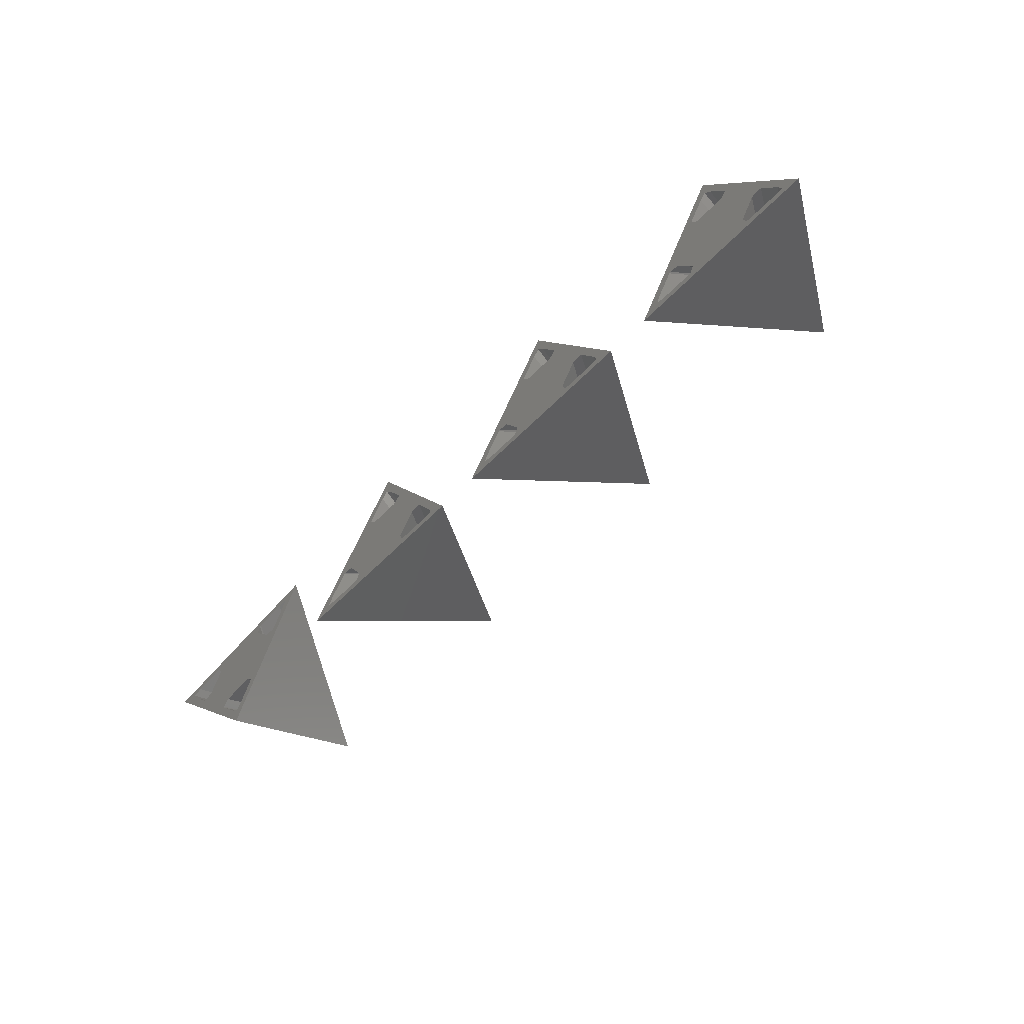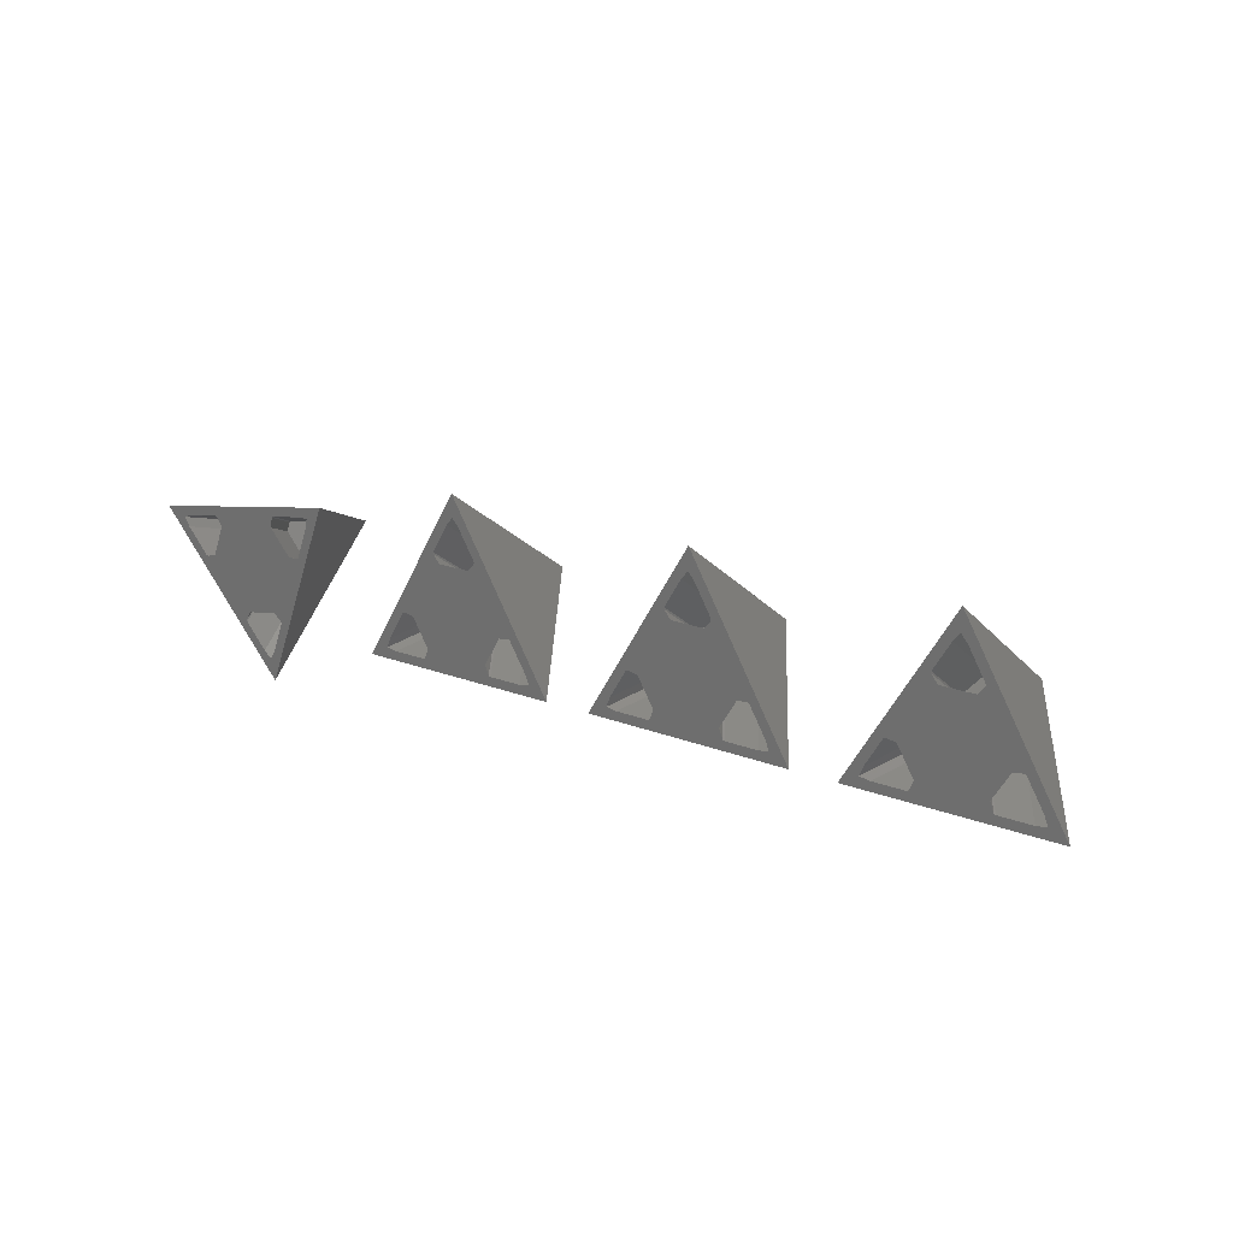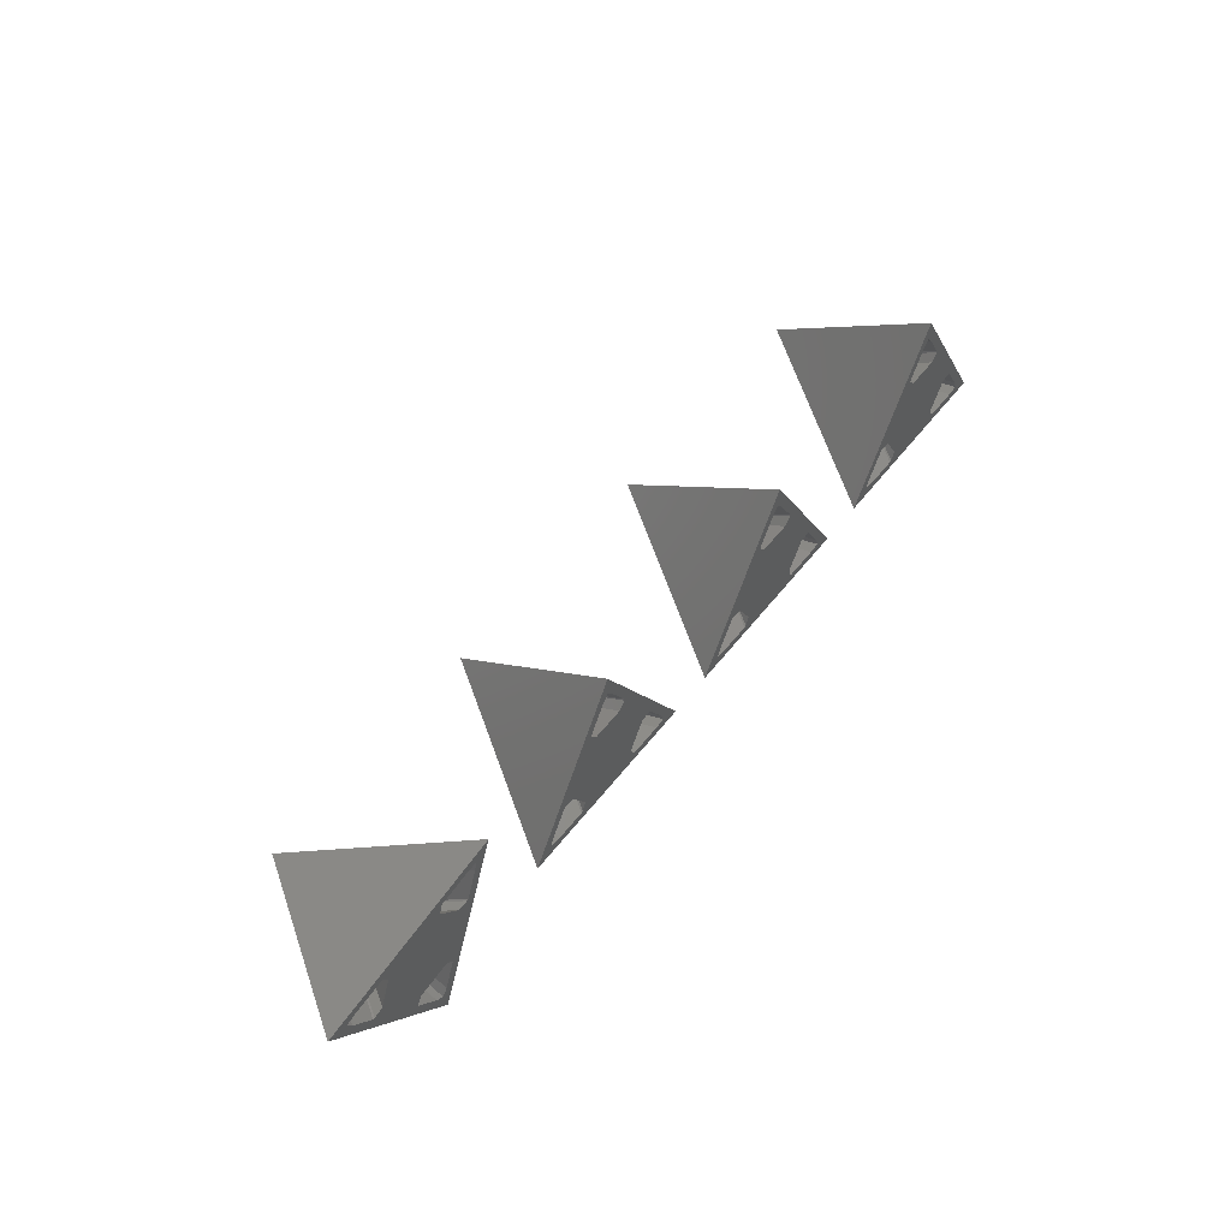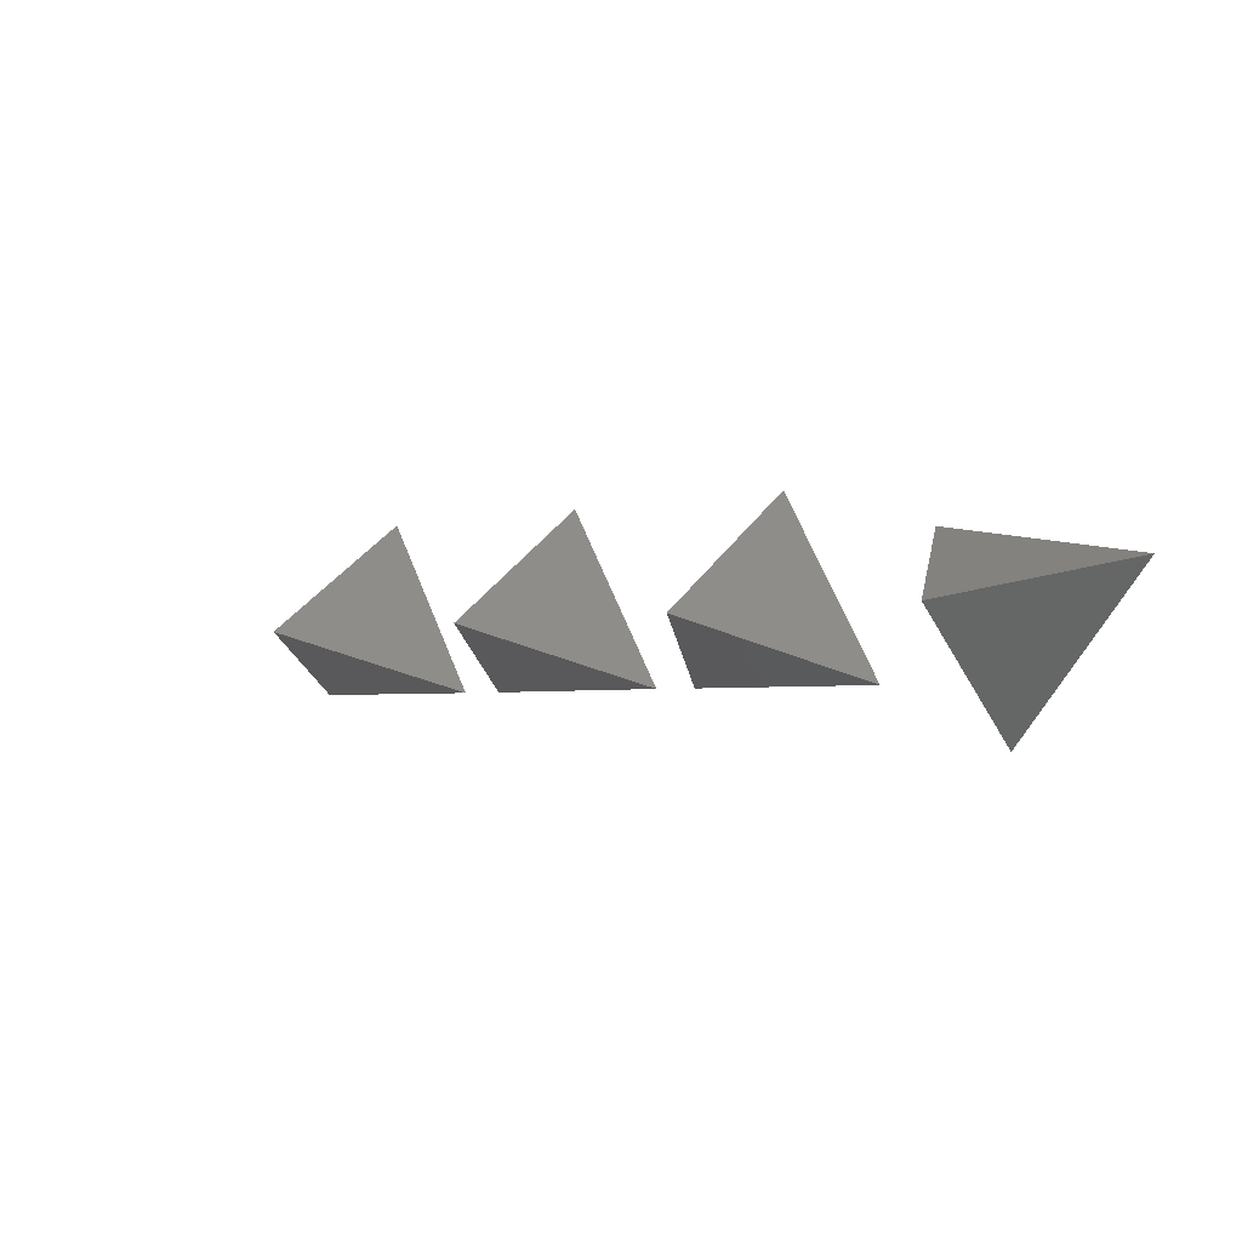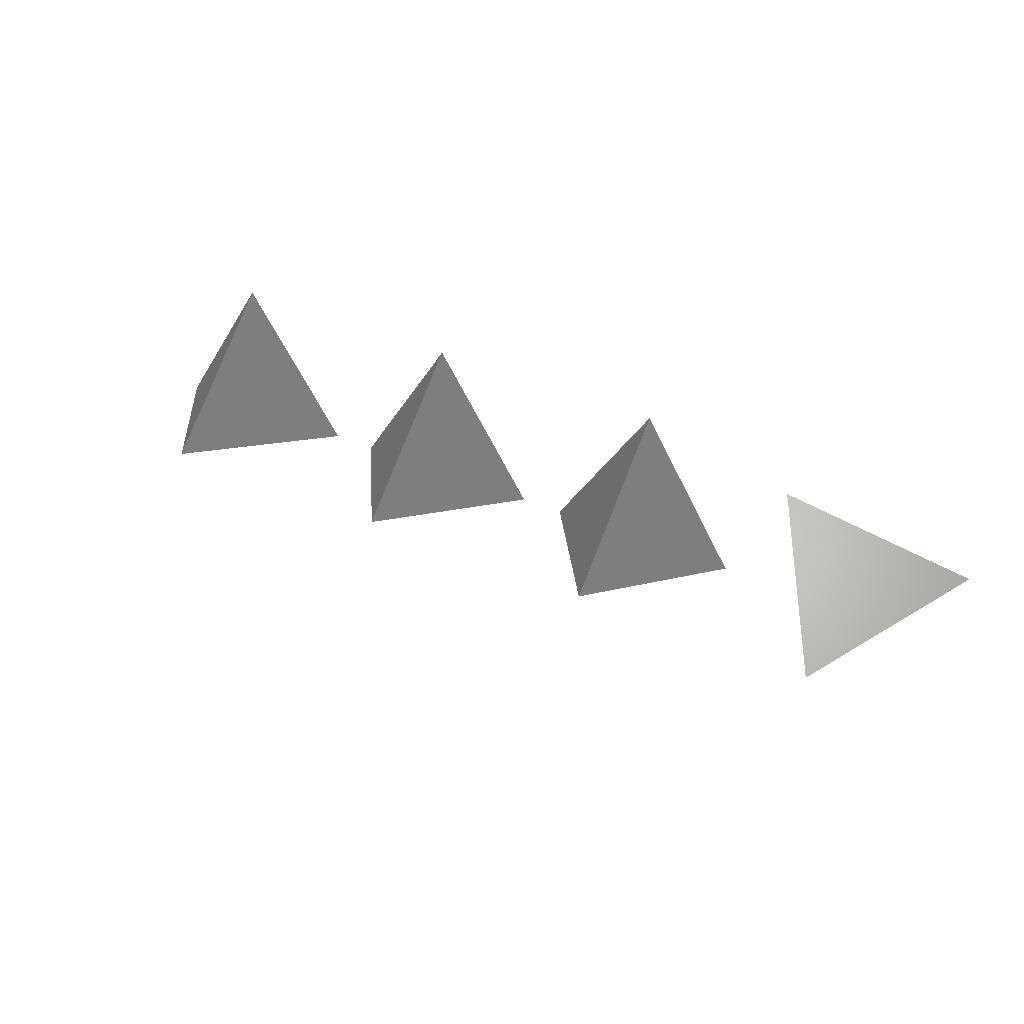
<metadata>
{"format":"stl","ext":"stl","renderer":"f3d","projection":"perspective","resolution":1024,"background":"white","views":[{"elev":-58.7,"azim":-133.6,"up":"+Y"},{"elev":20.9,"azim":-145.5,"up":"+Y"},{"elev":54.8,"azim":127.1,"up":"+Y"},{"elev":-3.1,"azim":40.3,"up":"+Y"},{"elev":42.5,"azim":27.1,"up":"+Y"}]}
</metadata>
<code>
# stl→obj: 232 verts, 448 faces
v 1.313e-15 4.339e-07 10
v 0.01402 7.071 1.107e-15
v -6.131 -3.523 -4.62e-15
v 6.117 -3.548 6.346e-15
v 1.407 3.499 2.278e-15
v -4.737 -2.261 -3.346e-15
v -4.962 -2.852 -3.56e-15
v -4.339 -2.955 -3.004e-15
v -2.007 -2.306 -9.018e-16
v -2.232 -2.898 -1.116e-15
v -2.339 -2.959 -1.213e-15
v -1.393 3.505 -2.285e-16
v -0.3898 5.234 7.062e-16
v -3.627 -0.4705 -2.314e-15
v -3.004 -0.5732 -1.758e-15
v -3.734 -0.5309 -2.41e-15
v 1.006 2.888 1.906e-15
v -0.9942 2.891 1.151e-16
v -1.394 3.383 -2.32e-16
v 0.01091 5.724 1.075e-15
v 1.998 -2.315 2.684e-15
v 3.001 -0.5853 3.619e-15
v 3.731 -0.5459 4.274e-15
v 1.406 3.376 2.275e-15
v 0.4102 5.233 1.422e-15
v 2.221 -2.906 2.871e-15
v 2.327 -2.968 2.965e-15
v 4.327 -2.972 4.755e-15
v 3.626 -0.4842 4.181e-15
v 4.951 -2.872 5.316e-15
v 4.728 -2.28 5.129e-15
v -2.141 -0.7693 4.235
v -2.224 -1.279 4.466
v -1.638 0.6735 3.418
v -1.567 0.7136 3.361
v -1.085 0.5296 3.13
v -0.088 -1.204 3.13
v -0.1719 -1.714 3.361
v -0.2428 -1.754 3.418
v -1.742 -1.463 4.235
v -1.397 1.088 3.419
v -1.398 1.006 3.361
v -0.3957 2.24 4.235
v 0.004645 2.566 4.466
v 0.4043 2.239 4.235
v 1.403 1.082 3.418
v 1.402 1 3.361
v 1.001 0.6748 3.13
v -0.9986 0.6784 3.13
v 0.1651 -1.714 3.361
v 0.08345 -1.205 3.13
v 1.087 0.5251 3.13
v 1.57 0.7081 3.361
v 1.64 0.6669 3.418
v 2.138 -0.778 4.235
v 2.219 -1.287 4.466
v 1.737 -1.469 4.235
v 0.2361 -1.755 3.419
v 21.13 -3.521 -7.086e-15
v 15 -3.772e-07 10
v 8.885 -3.55 -5.905e-16
v 16.39 3.506 -2.616e-16
v 14.98 7.071 2.671e-15
v 10.27 -2.282 -5.521e-16
v 10.05 -2.874 -7.961e-16
v 10.67 -2.974 -1.189e-15
v 13 -2.316 -2.025e-15
v 12.78 -2.908 -2.269e-15
v 12.67 -2.969 -2.25e-15
v 13.59 3.498 1.222e-15
v 14.59 5.232 1.755e-15
v 11.37 -0.486 -3.787e-17
v 12 -0.5861 -4.315e-16
v 11.27 -0.5476 -1.961e-17
v 15.99 2.892 -4.255e-16
v 13.99 2.887 6.352e-16
v 13.59 3.376 1.147e-15
v 14.99 5.724 1.844e-15
v 17.01 -2.306 -4.149e-15
v 18 -0.5719 -3.617e-15
v 18.73 -0.5293 -3.979e-15
v 16.39 3.384 -3.37e-16
v 15.39 5.235 1.331e-15
v 17.23 -2.897 -4.631e-15
v 17.34 -2.958 -4.724e-15
v 19.34 -2.953 -5.785e-15
v 18.63 -0.4689 -3.885e-15
v 19.96 -2.85 -6.054e-15
v 19.74 -2.259 -5.572e-15
v 12.86 -0.7786 4.235
v 12.78 -1.289 4.466
v 13.36 0.666 3.418
v 13.43 0.7073 3.361
v 13.91 0.5251 3.13
v 14.92 -1.204 3.13
v 14.84 -1.714 3.361
v 14.77 -1.756 3.419
v 13.26 -1.47 4.235
v 13.6 1.081 3.418
v 13.6 0.9994 3.361
v 14.59 2.238 4.235
v 14.99 2.566 4.466
v 15.39 2.241 4.235
v 16.4 1.089 3.419
v 16.4 1.007 3.361
v 16 0.679 3.13
v 14 0.6741 3.13
v 15.17 -1.714 3.361
v 15.09 -1.204 3.13
v 16.08 0.5301 3.13
v 16.57 0.7143 3.361
v 16.64 0.6742 3.418
v 17.14 -0.7684 4.235
v 17.23 -1.278 4.466
v 16.74 -1.462 4.235
v 15.24 -1.754 3.418
v 30 -2.385e-15 10
v 30 7.071 2.512e-15
v 23.87 -3.533 -8.533e-16
v 36.12 -3.538 -5.083e-15
v 31.4 3.502 1.848e-16
v 25.27 -2.269 -6.804e-16
v 25.04 -2.86 -9.083e-16
v 25.67 -2.961 -1.176e-15
v 28 -2.31 -1.644e-15
v 27.77 -2.901 -1.872e-15
v 27.67 -2.962 -1.867e-15
v 28.6 3.503 1.152e-15
v 29.6 5.234 1.701e-15
v 26.37 -0.4754 -1.352e-16
v 27 -0.578 -4.037e-16
v 26.27 -0.5368 -1.305e-16
v 31 2.889 6.233e-18
v 29 2.891 6.972e-16
v 28.6 3.38 1.088e-15
v 30 5.724 1.816e-15
v 32 -2.312 -3.027e-15
v 33 -0.5802 -2.477e-15
v 33.73 -0.5402 -2.708e-15
v 31.4 3.379 1.215e-16
v 30.4 5.234 1.425e-15
v 32.23 -2.903 -3.41e-15
v 32.33 -2.965 -3.478e-15
v 34.33 -2.965 -4.168e-15
v 33.63 -0.4788 -2.64e-15
v 34.96 -2.865 -4.332e-15
v 34.73 -2.273 -3.949e-15
v 27.86 -0.7728 4.235
v 27.78 -1.282 4.466
v 28.36 0.6708 3.418
v 28.43 0.7119 3.361
v 28.91 0.5278 3.13
v 29.91 -1.205 3.13
v 29.83 -1.714 3.361
v 29.76 -1.755 3.419
v 28.26 -1.465 4.235
v 28.6 1.004 3.361
v 28.6 1.085 3.419
v 29.6 2.239 4.235
v 30 2.566 4.466
v 30.4 2.239 4.235
v 31.4 1.084 3.419
v 31.4 1.003 3.361
v 31 0.6759 3.13
v 29 0.6773 3.13
v 30.17 -1.714 3.361
v 30.09 -1.204 3.13
v 31.09 0.5272 3.13
v 31.57 0.7104 3.361
v 31.64 0.6693 3.418
v 32.14 -0.7744 4.235
v 32.22 -1.284 4.466
v 31.74 -1.467 4.235
v 30.24 -1.755 3.419
v 43.81 -6.97 1.05e-15
v 45 -4.801e-07 10
v 39.56 4.518 1.101e-15
v 44.51 -5.227 1.058e-15
v 51.63 2.451 1.091e-15
v 43.72 -5.091 1.058e-15
v 43.03 -3.216 1.067e-15
v 40.6 3.658 1.097e-15
v 40.72 3.037 1.094e-15
v 43.53 -2.68 1.069e-15
v 48.06 0.06326 1.081e-15
v 45.5 -3.017 1.067e-15
v 43.42 2.616 1.092e-15
v 47.69 2.485 1.092e-15
v 47.36 1.939 1.089e-15
v 41.41 1.16 1.086e-15
v 41.51 1.083 1.086e-15
v 42.14 1.078 1.086e-15
v 43.29 3.237 1.095e-15
v 43.2 3.315 1.095e-15
v 41.23 3.652 1.097e-15
v 43.05 -3.095 1.067e-15
v 47.8 2.527 1.092e-15
v 49.77 2.19 1.09e-15
v 45.79 -3.688 1.064e-15
v 45.81 -3.568 1.065e-15
v 44.03 -5.642 1.056e-15
v 50.05 1.439 1.087e-15
v 48.77 -0.09894 1.08e-15
v 50.37 1.984 1.089e-15
v 48.65 -0.1418 1.08e-15
v 43.03 1.64 4.466
v 43.02 1.124 4.235
v 43.53 1.739 4.235
v 45.06 1.77 3.419
v 45.12 1.718 3.361
v 45.12 1.201 3.13
v 43.84 -0.3368 3.13
v 43.33 -0.4359 3.361
v 43.27 -0.3843 3.418
v 43.9 -0.4984 3.13
v 43.45 -0.7525 3.361
v 43.44 -0.833 3.419
v 45.87 -0.8355 3.13
v 46.21 -1.225 3.361
v 46.2 -1.306 3.419
v 45.02 -2.275 4.235
v 44.57 -2.529 4.466
v 44.23 -2.139 4.235
v 45.46 1.661 3.361
v 45.29 1.172 3.13
v 45.53 1.689 3.419
v 46.96 1.152 4.235
v 47.41 0.8892 4.466
v 47.24 0.401 4.235
v 46.5 -0.9368 3.418
v 46.43 -0.9655 3.361
v 45.98 -0.7039 3.13
f 1 2 3
f 4 1 3
f 5 2 4
f 3 2 6
f 3 6 7
f 3 7 8
f 3 8 4
f 9 4 10
f 11 10 4
f 12 2 13
f 14 2 15
f 16 2 14
f 6 2 16
f 15 2 12
f 15 12 9
f 17 9 18
f 12 19 9
f 13 2 20
f 19 18 9
f 21 17 22
f 23 17 4
f 17 24 4
f 24 5 4
f 20 2 25
f 25 2 5
f 9 17 21
f 9 21 26
f 9 26 27
f 9 27 4
f 28 4 27
f 22 17 29
f 28 30 4
f 30 31 4
f 29 17 23
f 31 23 4
f 11 4 8
f 4 2 1
f 6 32 33
f 7 6 33
f 16 34 32
f 6 16 32
f 14 35 34
f 16 14 34
f 15 36 35
f 14 15 35
f 37 36 9
f 9 36 15
f 37 9 38
f 38 9 10
f 38 10 39
f 39 10 11
f 39 11 40
f 40 11 8
f 40 8 33
f 33 8 7
f 19 12 41
f 42 19 41
f 12 13 43
f 41 12 43
f 13 20 44
f 43 13 44
f 25 45 20
f 20 45 44
f 5 46 25
f 25 46 45
f 5 24 46
f 46 24 47
f 24 17 47
f 47 17 48
f 17 18 48
f 48 18 49
f 49 18 19
f 42 49 19
f 50 26 21
f 51 50 21
f 21 22 52
f 51 21 52
f 22 29 53
f 52 22 53
f 29 23 54
f 53 29 54
f 31 55 23
f 23 55 54
f 30 56 31
f 31 56 55
f 30 28 56
f 56 28 57
f 28 27 57
f 57 27 58
f 27 26 58
f 58 26 50
f 34 35 32
f 32 35 36
f 32 36 37
f 32 37 38
f 32 38 39
f 32 39 40
f 32 40 33
f 43 44 41
f 41 44 45
f 41 45 46
f 41 46 47
f 41 47 48
f 41 48 49
f 41 49 42
f 53 54 52
f 52 54 55
f 52 55 56
f 52 56 57
f 52 57 58
f 52 58 50
f 52 50 51
f 59 60 61
f 62 63 59
f 61 63 64
f 61 64 65
f 61 65 66
f 61 66 59
f 67 59 68
f 69 68 59
f 70 63 71
f 72 63 73
f 74 63 72
f 64 63 74
f 73 63 70
f 73 70 67
f 75 67 76
f 70 77 67
f 71 63 78
f 77 76 67
f 79 75 80
f 81 75 59
f 75 82 59
f 82 62 59
f 78 63 83
f 83 63 62
f 67 75 79
f 67 79 84
f 67 84 85
f 67 85 59
f 86 59 85
f 80 75 87
f 86 88 59
f 88 89 59
f 87 75 81
f 89 81 59
f 69 59 66
f 60 63 61
f 60 59 63
f 64 90 91
f 65 64 91
f 74 92 90
f 64 74 90
f 72 93 92
f 74 72 92
f 73 94 93
f 72 73 93
f 95 94 67
f 67 94 73
f 95 67 96
f 96 67 68
f 96 68 97
f 97 68 69
f 97 69 98
f 98 69 66
f 98 66 91
f 91 66 65
f 70 99 100
f 77 70 100
f 71 101 99
f 70 71 99
f 78 102 101
f 71 78 101
f 103 102 83
f 83 102 78
f 104 103 62
f 62 103 83
f 105 104 82
f 82 104 62
f 105 82 106
f 106 82 75
f 106 75 107
f 107 75 76
f 100 107 76
f 77 100 76
f 108 84 79
f 109 108 79
f 79 80 110
f 109 79 110
f 80 87 111
f 110 80 111
f 87 81 112
f 111 87 112
f 89 113 81
f 81 113 112
f 88 114 89
f 89 114 113
f 88 86 114
f 114 86 115
f 86 85 115
f 115 85 116
f 85 84 116
f 116 84 108
f 92 93 90
f 90 93 94
f 90 94 95
f 90 95 96
f 90 96 97
f 90 97 98
f 90 98 91
f 101 102 99
f 99 102 103
f 99 103 104
f 99 104 105
f 99 105 106
f 99 106 107
f 99 107 100
f 111 112 110
f 110 112 113
f 110 113 114
f 110 114 115
f 110 115 116
f 110 116 108
f 110 108 109
f 117 118 119
f 120 117 119
f 121 118 120
f 119 118 122
f 119 122 123
f 119 123 124
f 119 124 120
f 125 120 126
f 127 126 120
f 128 118 129
f 130 118 131
f 132 118 130
f 122 118 132
f 131 118 128
f 131 128 125
f 133 125 134
f 128 135 125
f 129 118 136
f 135 134 125
f 137 133 138
f 139 133 120
f 133 140 120
f 140 121 120
f 136 118 141
f 141 118 121
f 125 133 137
f 125 137 142
f 125 142 143
f 125 143 120
f 144 120 143
f 138 133 145
f 144 146 120
f 146 147 120
f 145 133 139
f 147 139 120
f 127 120 124
f 120 118 117
f 122 148 149
f 123 122 149
f 132 150 148
f 122 132 148
f 130 151 150
f 132 130 150
f 131 152 151
f 130 131 151
f 153 152 125
f 125 152 131
f 153 125 154
f 154 125 126
f 154 126 155
f 155 126 127
f 155 127 156
f 156 127 124
f 156 124 149
f 149 124 123
f 157 135 128
f 158 157 128
f 128 129 159
f 158 128 159
f 129 136 160
f 159 129 160
f 141 161 136
f 136 161 160
f 121 162 141
f 141 162 161
f 140 163 121
f 121 163 162
f 140 133 163
f 163 133 164
f 133 134 164
f 164 134 165
f 165 134 135
f 157 165 135
f 166 142 137
f 167 166 137
f 137 138 168
f 167 137 168
f 138 145 169
f 168 138 169
f 145 139 170
f 169 145 170
f 147 171 139
f 139 171 170
f 146 172 147
f 147 172 171
f 146 144 172
f 172 144 173
f 144 143 173
f 173 143 174
f 143 142 174
f 174 142 166
f 150 151 148
f 148 151 152
f 148 152 153
f 148 153 154
f 148 154 155
f 148 155 156
f 148 156 149
f 160 161 159
f 159 161 162
f 159 162 163
f 159 163 164
f 159 164 165
f 159 165 157
f 159 157 158
f 169 170 168
f 168 170 171
f 168 171 172
f 168 172 173
f 168 173 174
f 168 174 166
f 168 166 167
f 175 176 177
f 178 179 175
f 180 175 181
f 177 182 183
f 177 183 175
f 184 185 186
f 187 188 189
f 190 191 175
f 191 192 175
f 193 179 187
f 194 179 193
f 177 179 195
f 177 195 182
f 185 192 189
f 192 196 181
f 192 181 175
f 197 179 198
f 199 179 178
f 186 179 200
f 180 201 175
f 201 178 175
f 200 179 199
f 202 179 203
f 203 179 186
f 192 184 196
f 195 179 194
f 198 179 204
f 185 205 186
f 205 203 186
f 185 184 192
f 204 179 202
f 187 179 197
f 187 197 188
f 190 175 183
f 187 189 192
f 176 179 177
f 179 176 175
f 206 207 183
f 182 206 183
f 195 208 206
f 182 195 206
f 194 209 208
f 195 194 208
f 193 210 209
f 194 193 209
f 211 210 187
f 187 210 193
f 211 187 212
f 212 187 192
f 212 192 213
f 213 192 191
f 213 191 214
f 214 191 190
f 207 214 190
f 183 207 190
f 184 215 216
f 196 184 216
f 196 216 217
f 181 196 217
f 186 218 215
f 184 186 215
f 219 218 200
f 200 218 186
f 219 200 220
f 220 200 199
f 220 199 221
f 221 199 178
f 221 178 222
f 222 178 201
f 223 222 201
f 180 223 201
f 217 223 180
f 181 217 180
f 189 188 224
f 225 189 224
f 188 197 226
f 224 188 226
f 197 198 227
f 226 197 227
f 198 204 228
f 227 198 228
f 204 202 228
f 228 202 229
f 202 203 229
f 229 203 230
f 203 205 230
f 230 205 231
f 205 185 231
f 231 185 232
f 232 185 189
f 225 232 189
f 208 209 206
f 206 209 210
f 206 210 211
f 206 211 212
f 206 212 213
f 206 213 214
f 206 214 207
f 215 218 216
f 216 218 219
f 216 219 220
f 216 220 221
f 216 221 222
f 216 222 223
f 216 223 217
f 226 227 224
f 224 227 228
f 224 228 229
f 224 229 230
f 224 230 231
f 224 231 232
f 224 232 225

</code>
